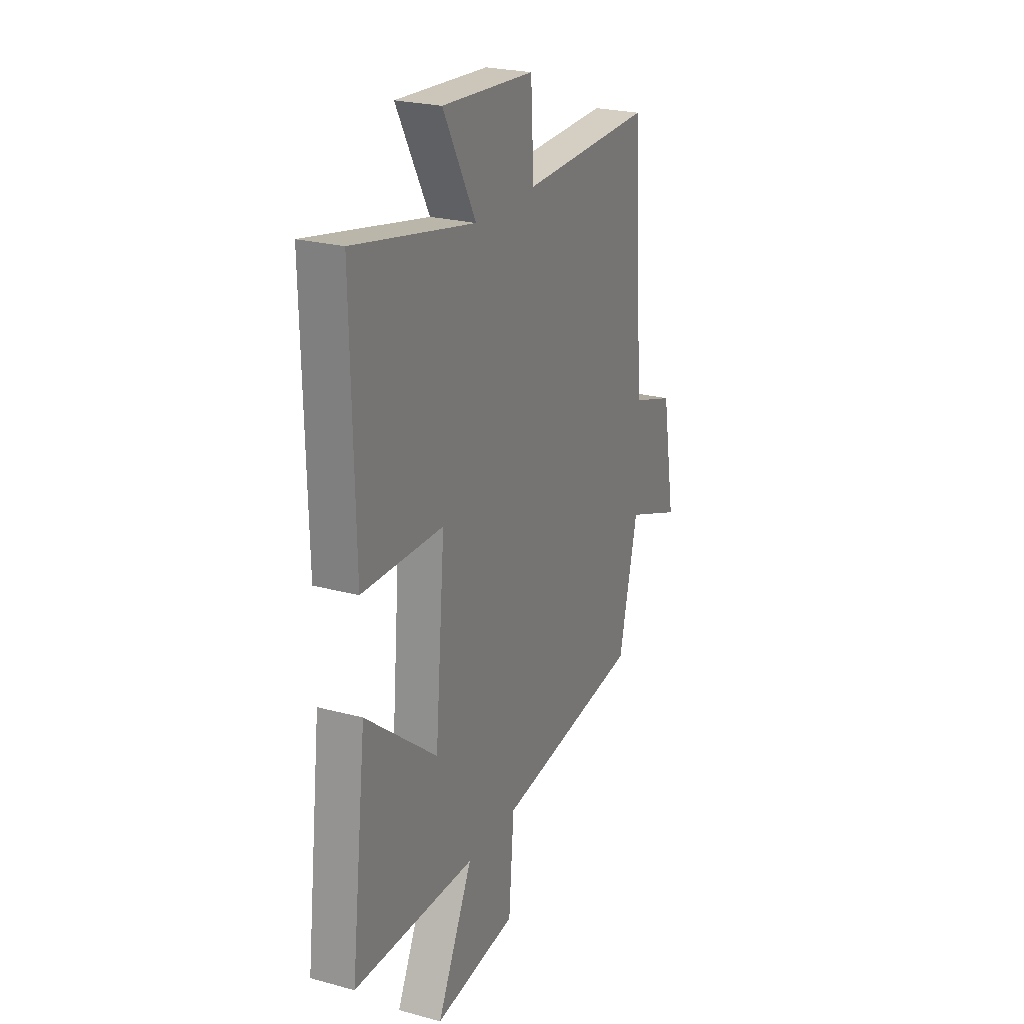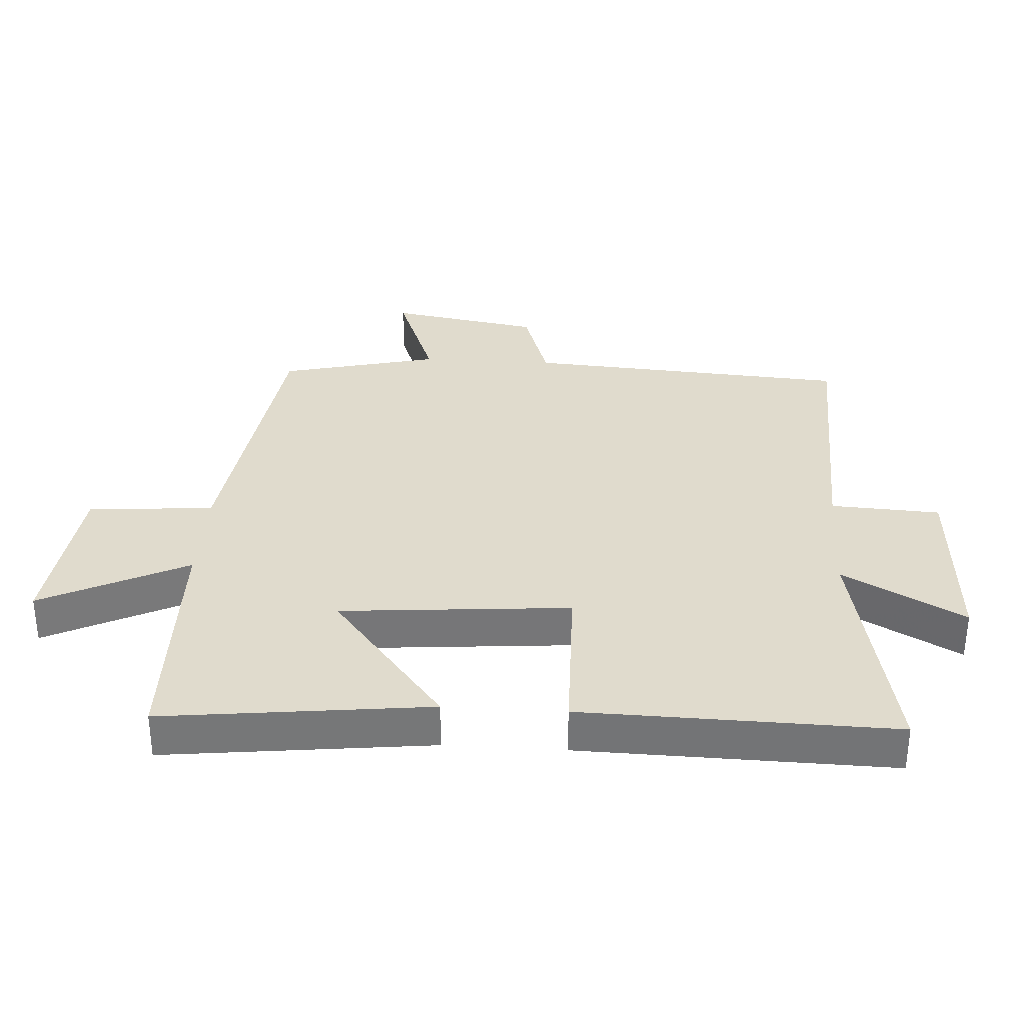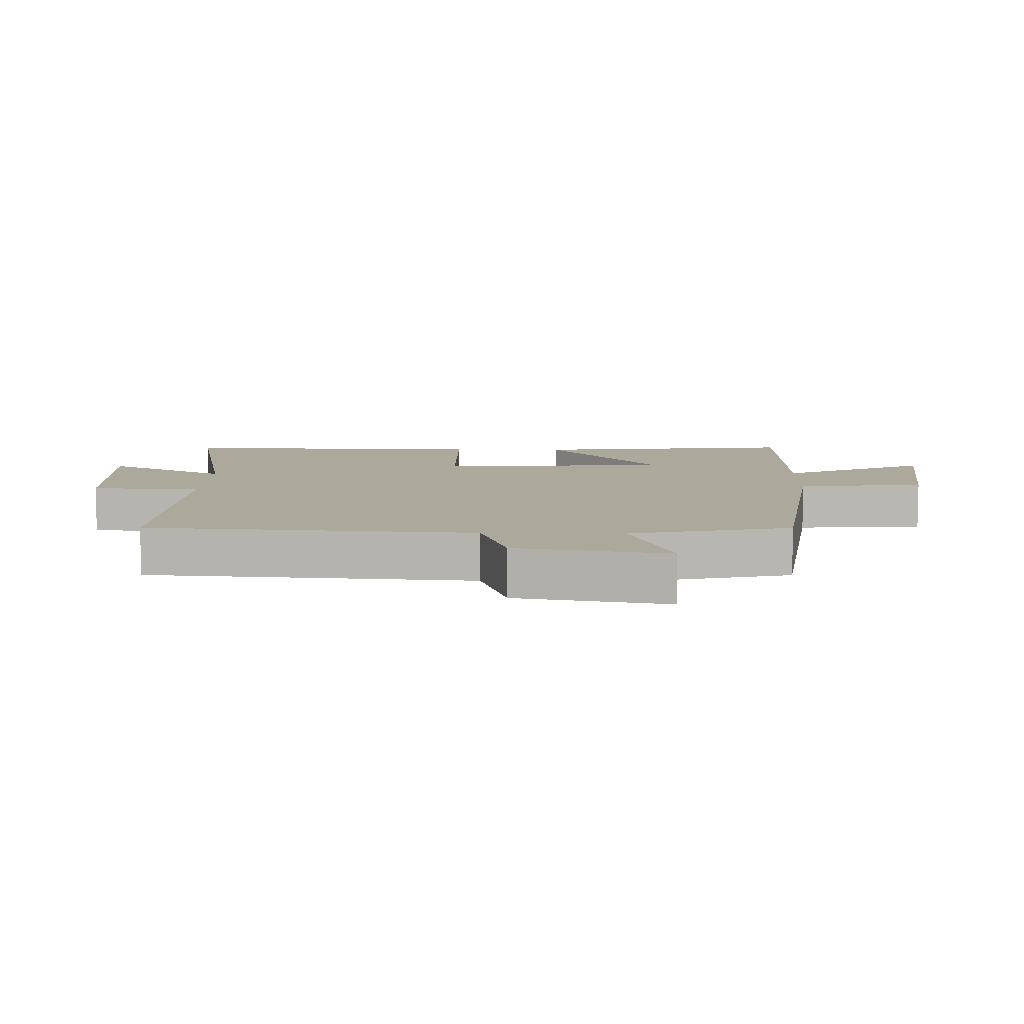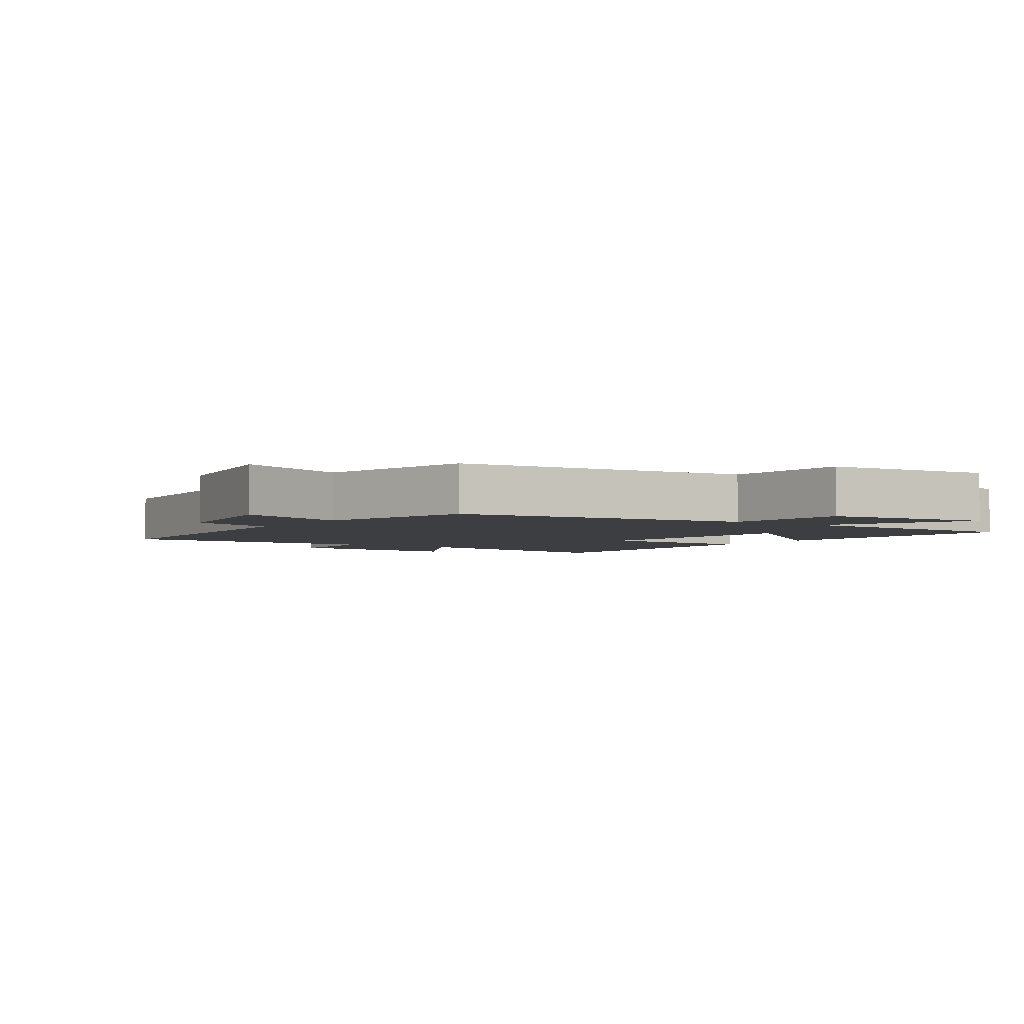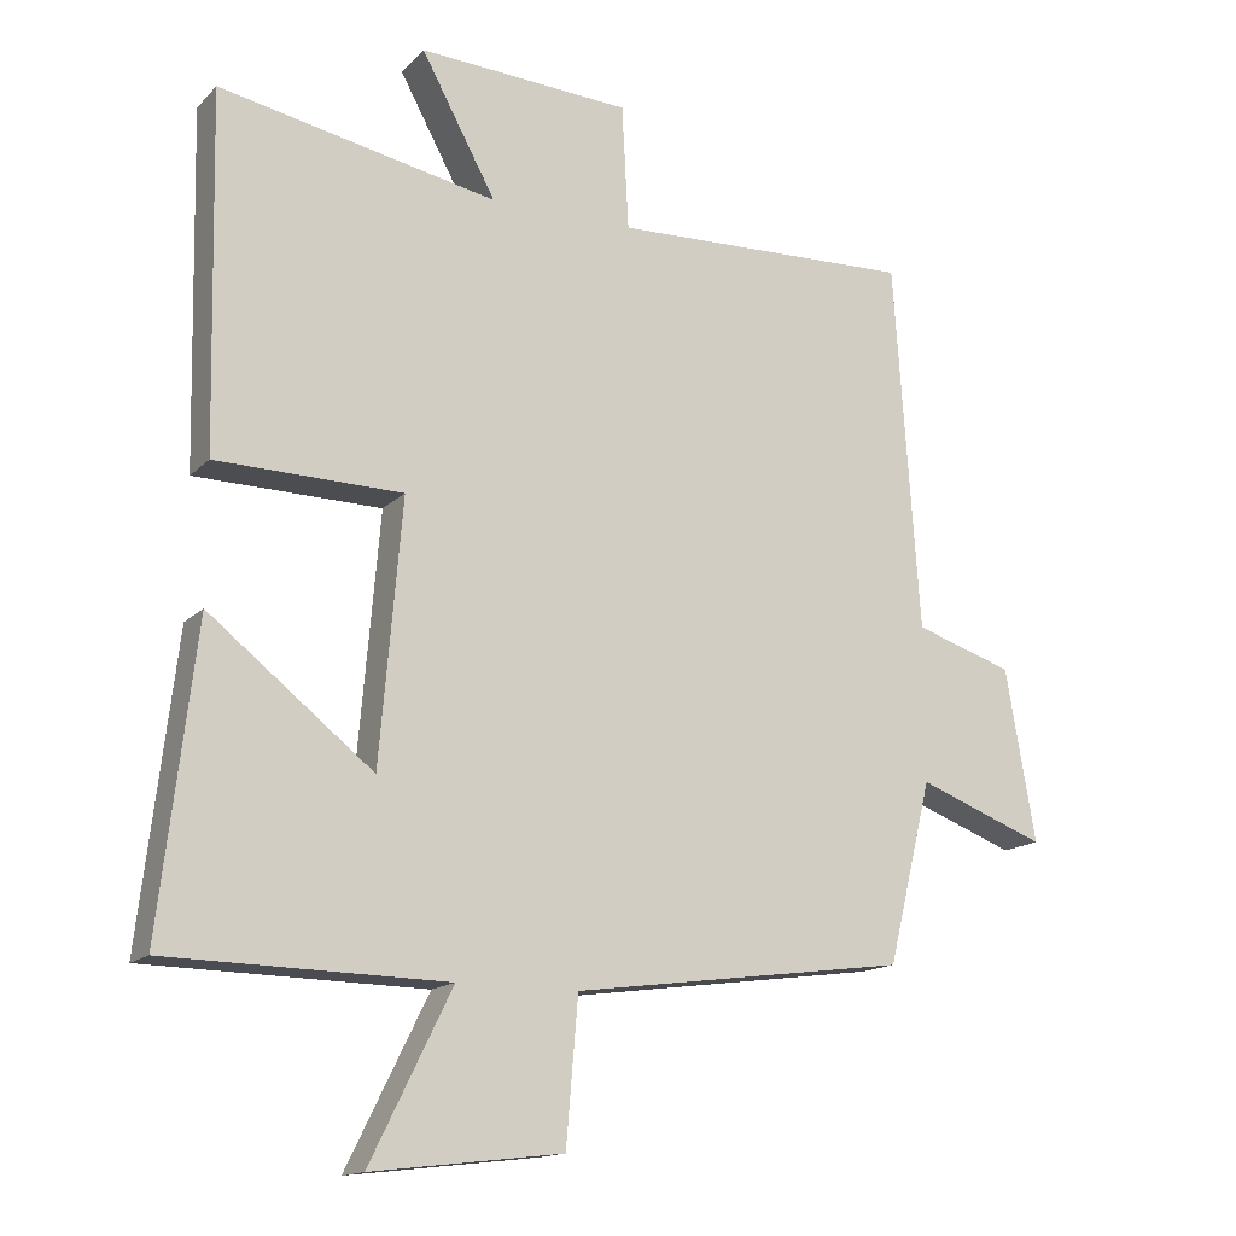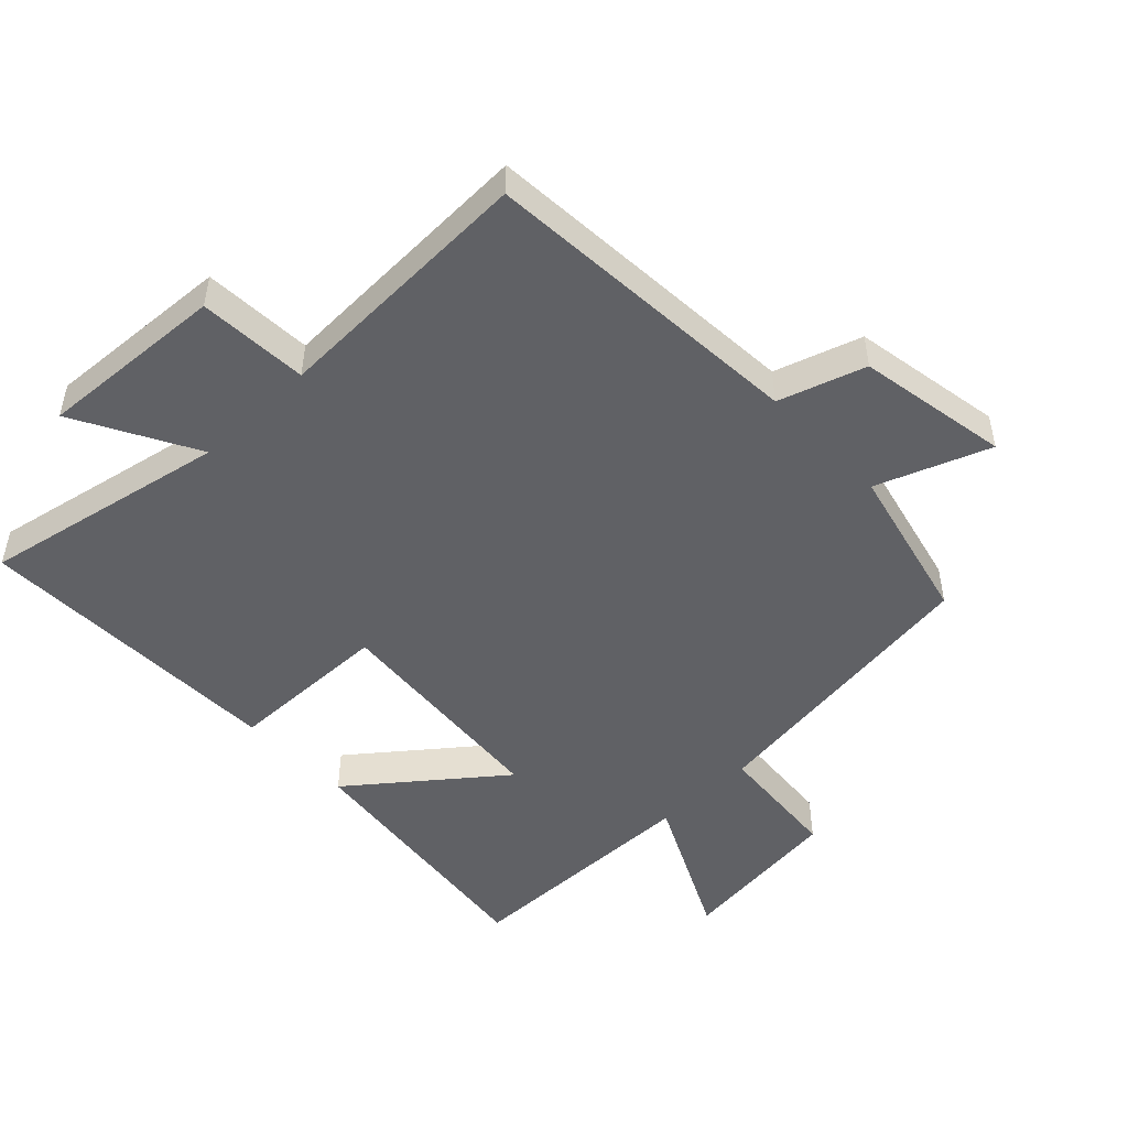
<metadata>
{"format":"obj","ext":"obj","renderer":"f3d","projection":"perspective","resolution":1024,"background":"white","views":[{"elev":24.0,"azim":-65.7,"up":"+Z"},{"elev":33.2,"azim":-86.4,"up":"+Y"},{"elev":8.5,"azim":91.6,"up":"+Y"},{"elev":-3.3,"azim":145.4,"up":"+Y"},{"elev":-15.0,"azim":-27.6,"up":"+Z"},{"elev":-49.3,"azim":43.8,"up":"+Y"}]}
</metadata>
<code>
v 0.466 0.07 0.513
v 0.5 0.07 0.015
v 0.632 0.07 -0.028
v 0.672 0.07 -0.26
v 0.5 0.07 -0.195
v 0.441 0.07 -0.439
v -0.01 0.07 -0.5
v -0.026 0.07 -0.693
v -0.282 0.07 -0.723
v -0.172 0.07 -0.5
v -0.548 0.07 -0.493
v -0.5 0.07 -0.085
v -0.279 0.07 -0.26
v -0.249 0.07 0.092
v -0.5 0.07 0.097
v -0.51 0.07 0.575
v -0.135 0.07 0.5
v -0.236 0.07 0.686
v 0.05 0.07 0.668
v 0.059 0.07 0.5
v 0.466 0 0.513
v 0.5 0 0.015
v 0.632 0 -0.028
v 0.672 0 -0.26
v 0.5 0 -0.195
v 0.441 0 -0.439
v -0.01 0 -0.5
v -0.026 0 -0.693
v -0.282 0 -0.723
v -0.172 0 -0.5
v -0.548 0 -0.493
v -0.5 0 -0.085
v -0.279 0 -0.26
v -0.249 0 0.092
v -0.5 0 0.097
v -0.51 0 0.575
v -0.135 0 0.5
v -0.236 0 0.686
v 0.05 0 0.668
v 0.059 0 0.5
f 17 18 19 20
f 14 15 16 17
f 13 14 17 20
f 10 11 12 13
f 20 1 2
f 13 20 2
f 10 13 2
f 7 8 9 10
f 7 10 2
f 6 7 2
f 5 6 2
f 2 3 4 5
f 40 39 38 37
f 37 36 35 34
f 40 37 34 33
f 33 32 31 30
f 22 21 40
f 22 40 33
f 22 33 30
f 30 29 28 27
f 22 30 27
f 22 27 26
f 22 26 25
f 25 24 23 22
f 1 21 22 2
f 2 22 23 3
f 3 23 24 4
f 4 24 25 5
f 5 25 26 6
f 6 26 27 7
f 7 27 28 8
f 8 28 29 9
f 9 29 30 10
f 10 30 31 11
f 11 31 32 12
f 12 32 33 13
f 13 33 34 14
f 14 34 35 15
f 15 35 36 16
f 16 36 37 17
f 17 37 38 18
f 18 38 39 19
f 19 39 40 20
f 20 40 21 1

</code>
